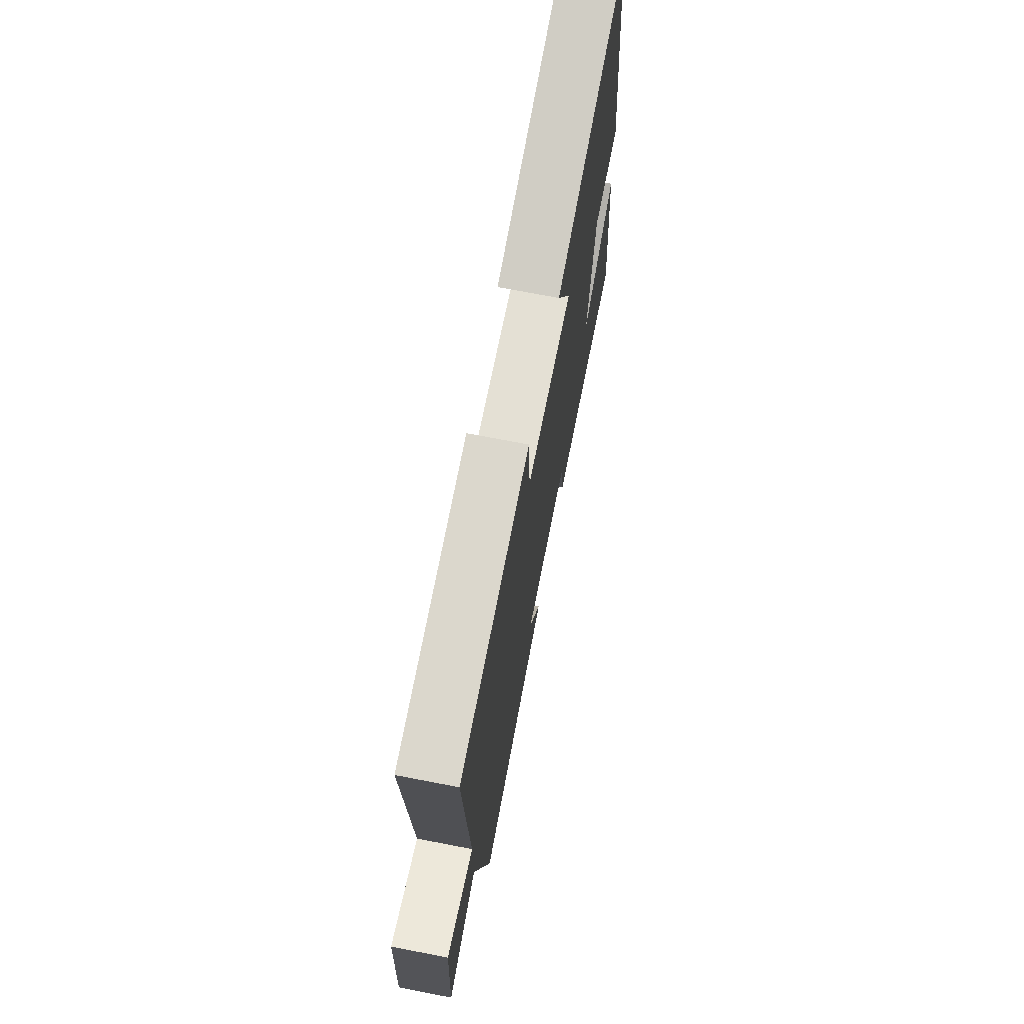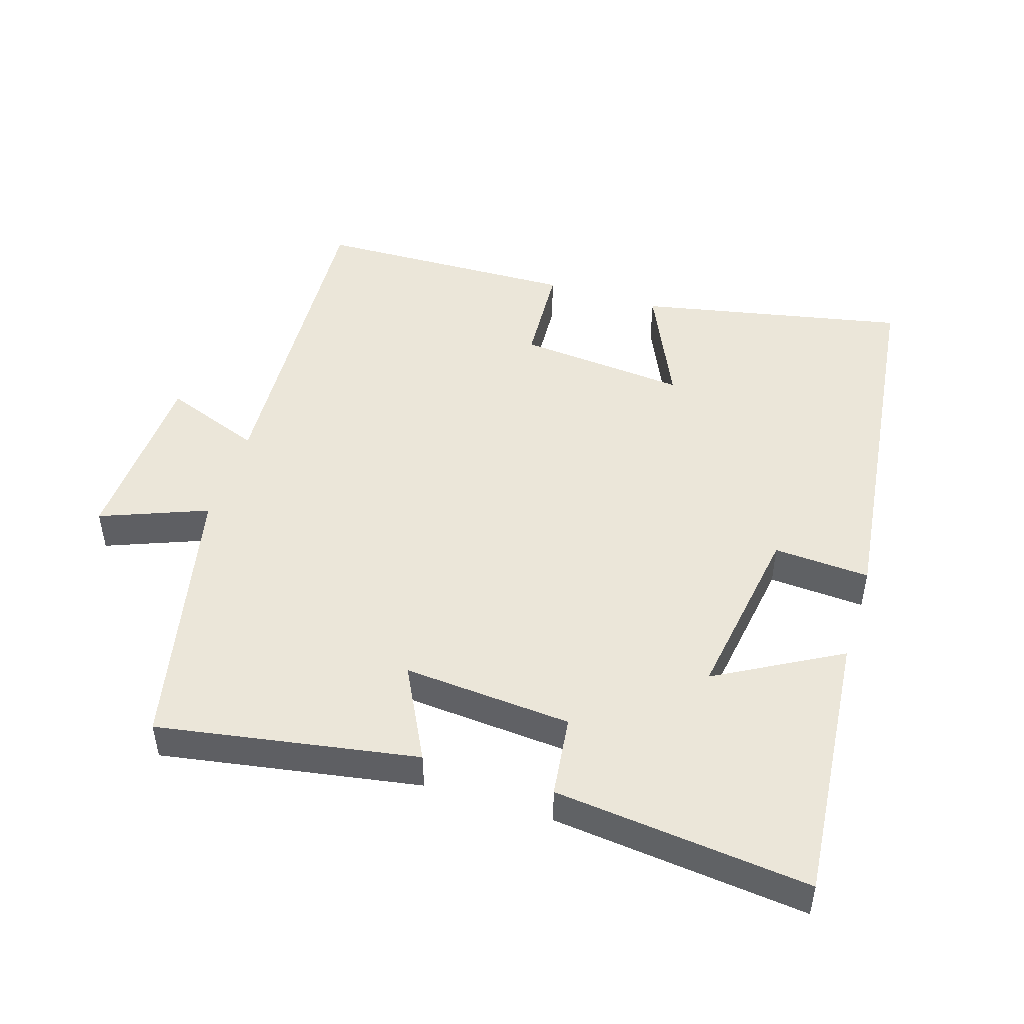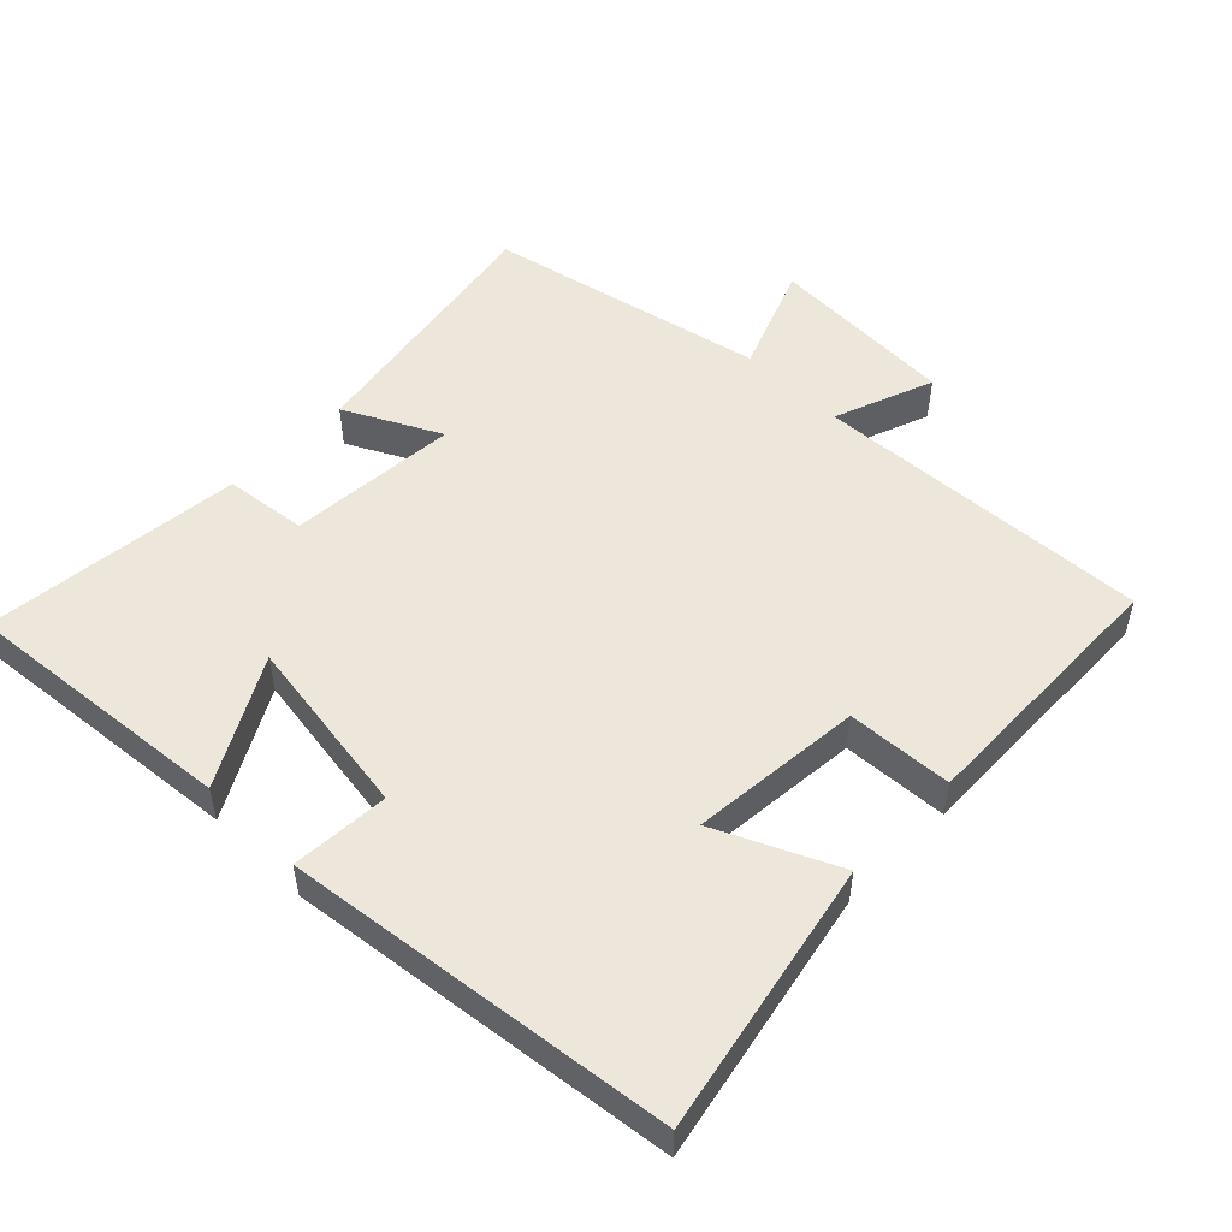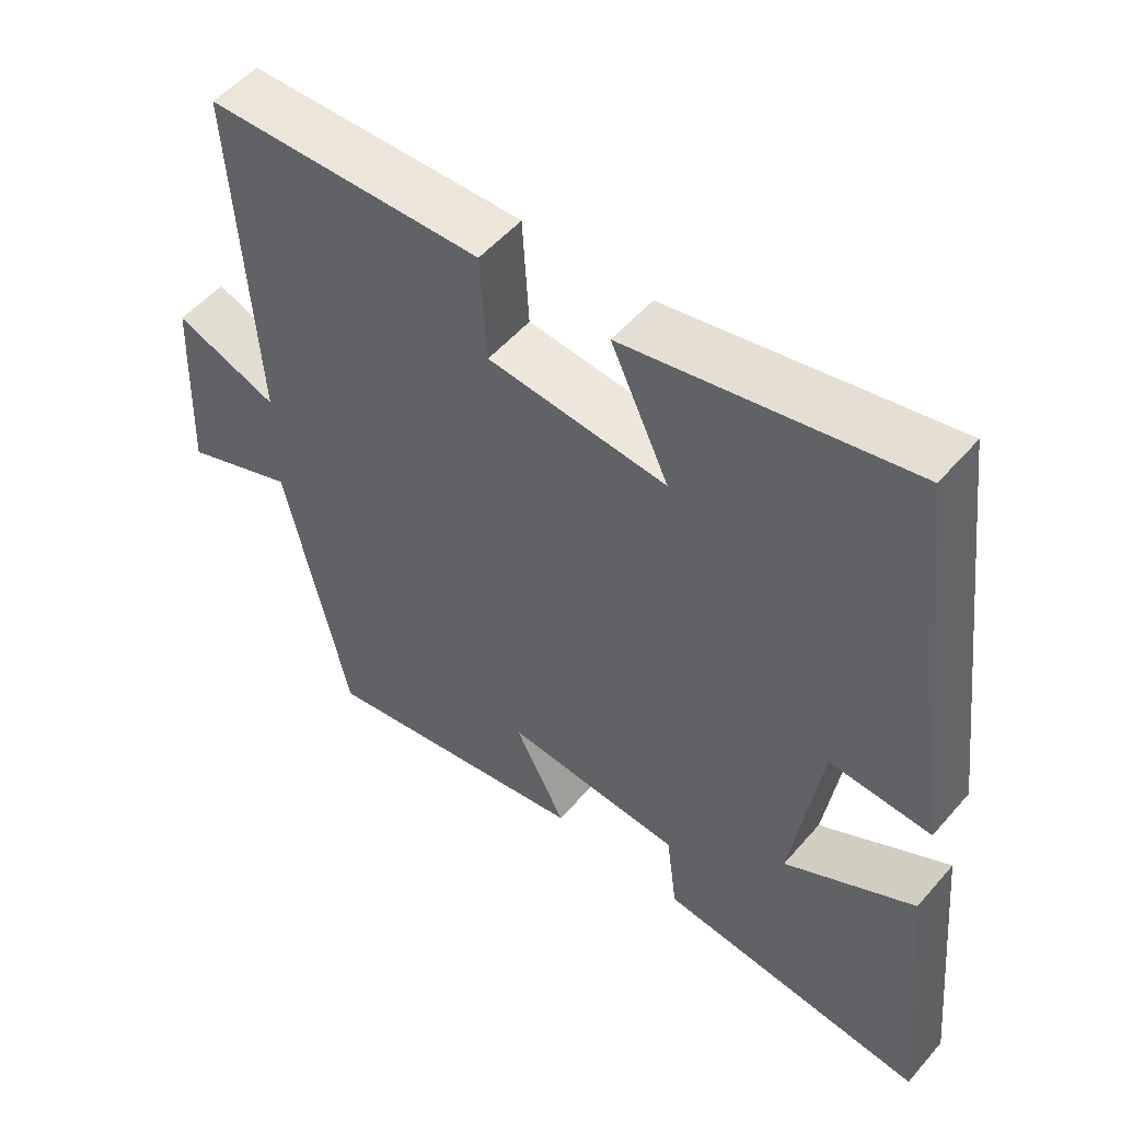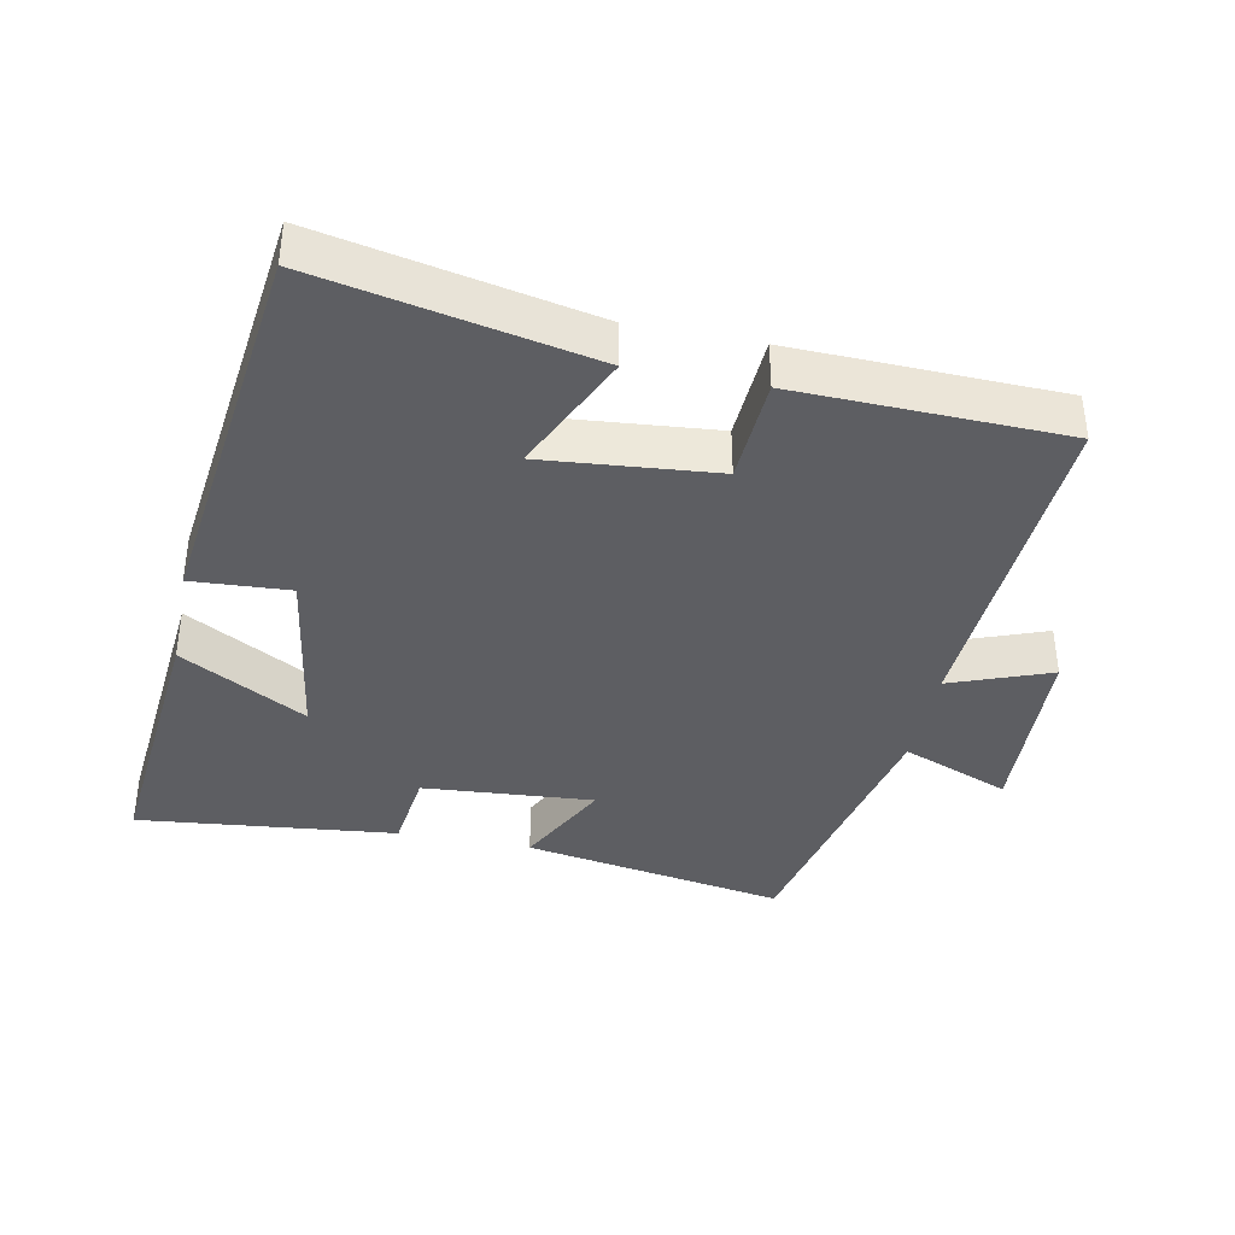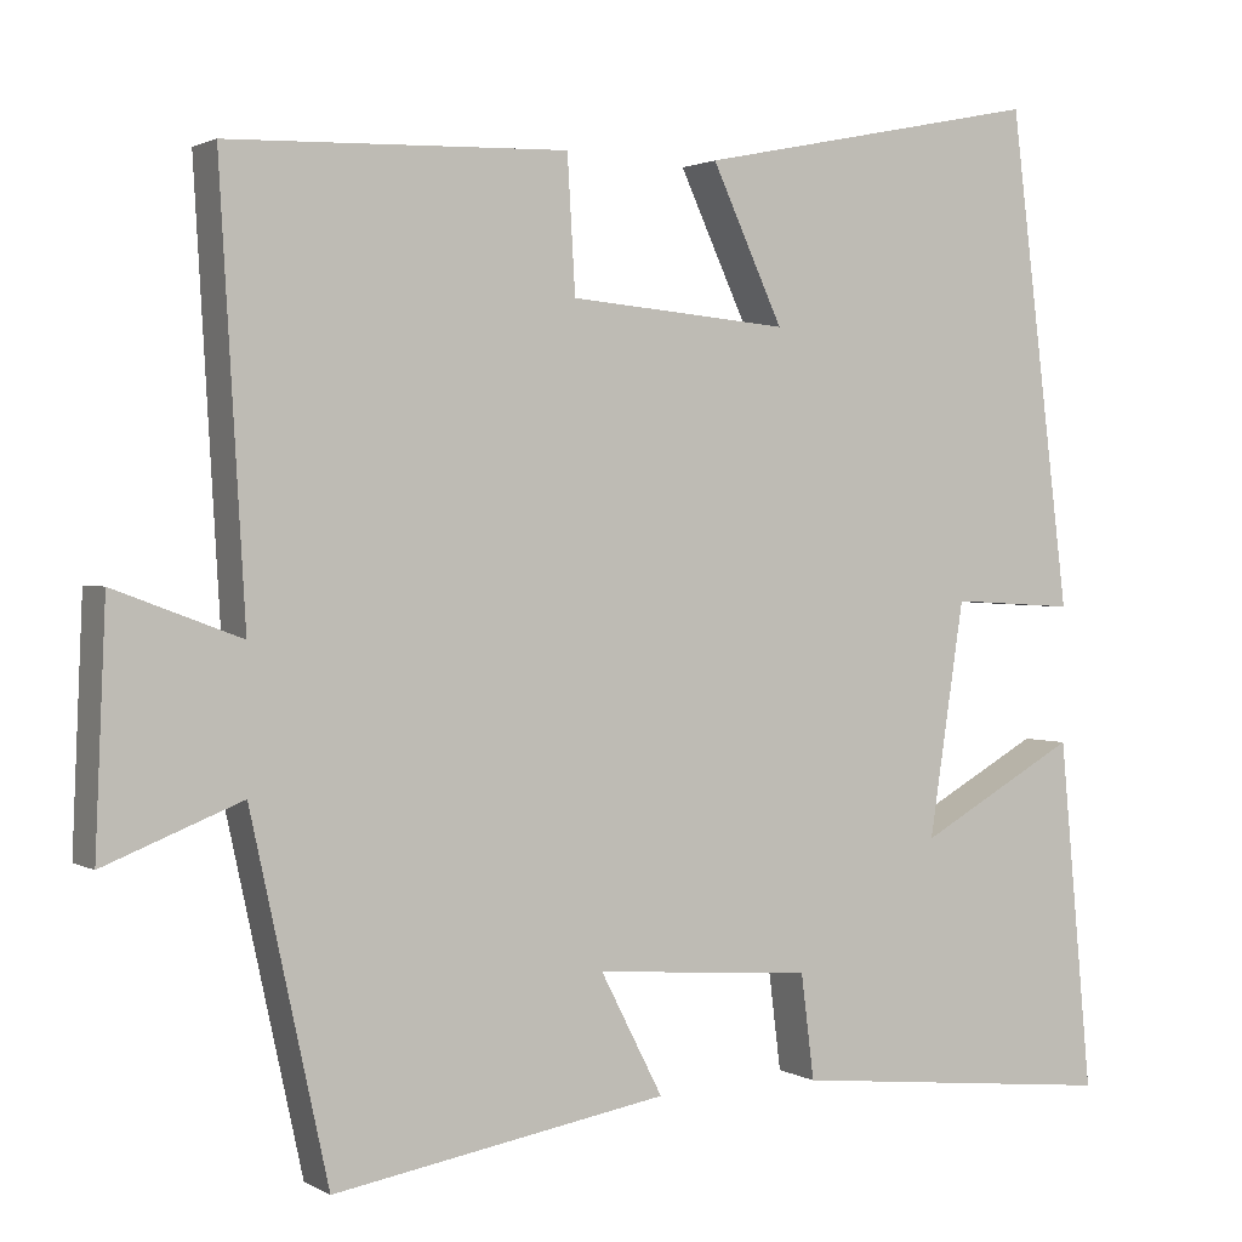
<metadata>
{"format":"obj","ext":"obj","renderer":"f3d","projection":"perspective","resolution":1024,"background":"white","views":[{"elev":71.4,"azim":101.0,"up":"+Z"},{"elev":48.1,"azim":-162.4,"up":"+Y"},{"elev":51.9,"azim":-45.4,"up":"+Y"},{"elev":53.1,"azim":-140.3,"up":"+Z"},{"elev":-38.6,"azim":-11.2,"up":"+Y"},{"elev":1.7,"azim":151.5,"up":"+Z"}]}
</metadata>
<code>
v 0.412 0.07 -0.566
v 0.03 0.07 -0.5
v 0.101 0.07 -0.362
v -0.147 0.07 -0.38
v -0.162 0.07 -0.5
v -0.538 0.07 -0.539
v -0.5 0.07 -0.139
v -0.318 0.07 -0.241
v -0.358 0.07 0.025
v -0.5 0.07 0.017
v -0.43 0.07 0.581
v -0.036 0.07 0.5
v -0.117 0.07 0.325
v 0.133 0.07 0.347
v 0.142 0.07 0.5
v 0.529 0.07 0.488
v 0.5 0.07 -0.004
v 0.645 0.07 0.05
v 0.657 0.07 -0.224
v 0.5 0.07 -0.162
v 0.412 0 -0.566
v 0.03 0 -0.5
v 0.101 0 -0.362
v -0.147 0 -0.38
v -0.162 0 -0.5
v -0.538 0 -0.539
v -0.5 0 -0.139
v -0.318 0 -0.241
v -0.358 0 0.025
v -0.5 0 0.017
v -0.43 0 0.581
v -0.036 0 0.5
v -0.117 0 0.325
v 0.133 0 0.347
v 0.142 0 0.5
v 0.529 0 0.488
v 0.5 0 -0.004
v 0.645 0 0.05
v 0.657 0 -0.224
v 0.5 0 -0.162
f 17 18 19 20
f 1 2 3
f 20 1 3
f 17 20 3
f 16 17 3
f 15 16 3
f 14 15 3
f 13 14 3 4
f 11 12 13
f 10 11 13
f 9 10 13
f 13 4 5
f 9 13 5
f 8 9 5
f 5 6 7 8
f 40 39 38 37
f 23 22 21
f 23 21 40
f 23 40 37
f 23 37 36
f 23 36 35
f 23 35 34
f 24 23 34 33
f 33 32 31
f 33 31 30
f 33 30 29
f 25 24 33
f 25 33 29
f 25 29 28
f 28 27 26 25
f 1 21 22 2
f 2 22 23 3
f 3 23 24 4
f 4 24 25 5
f 5 25 26 6
f 6 26 27 7
f 7 27 28 8
f 8 28 29 9
f 9 29 30 10
f 10 30 31 11
f 11 31 32 12
f 12 32 33 13
f 13 33 34 14
f 14 34 35 15
f 15 35 36 16
f 16 36 37 17
f 17 37 38 18
f 18 38 39 19
f 19 39 40 20
f 20 40 21 1

</code>
